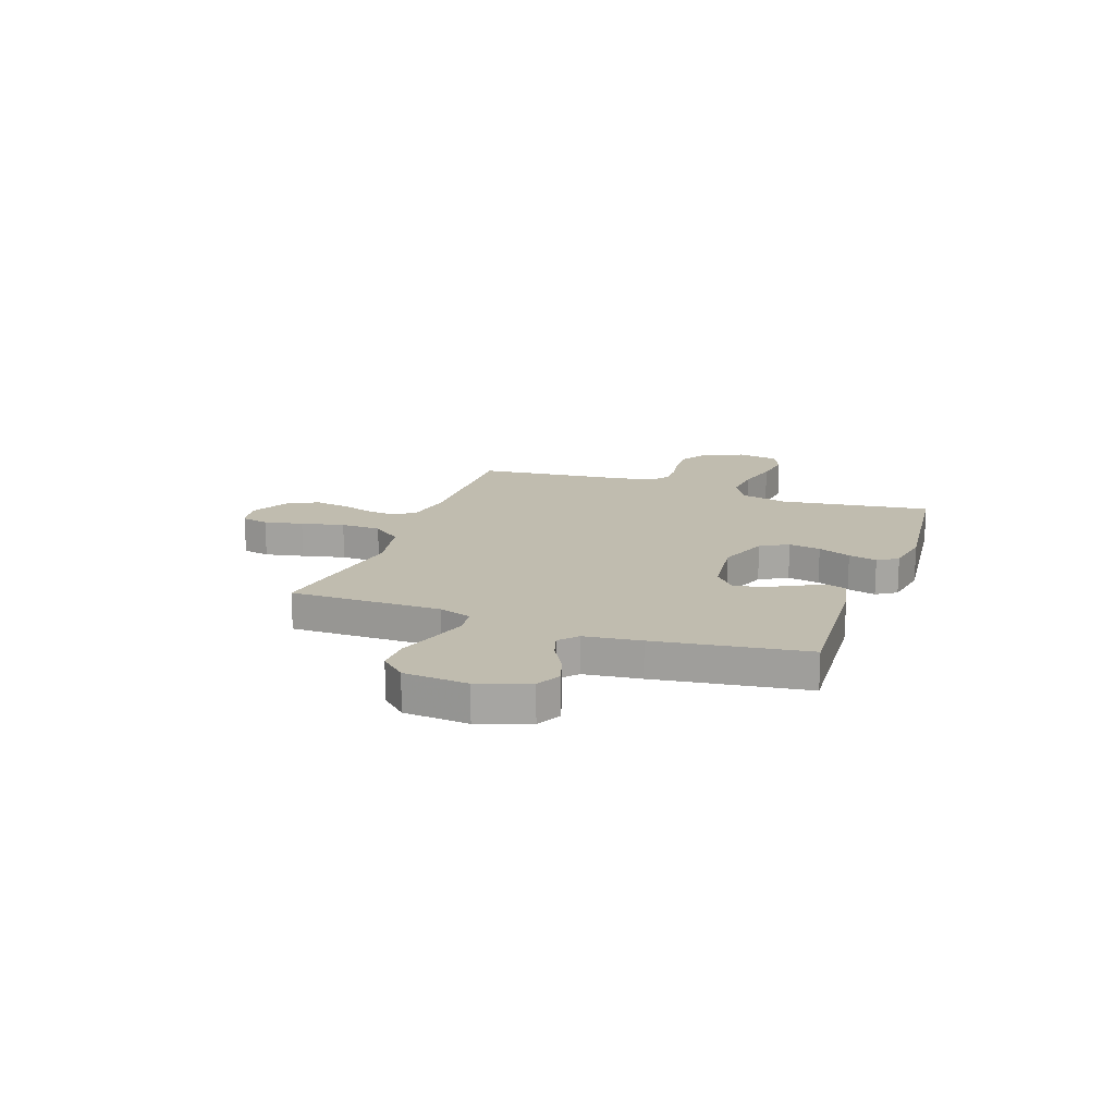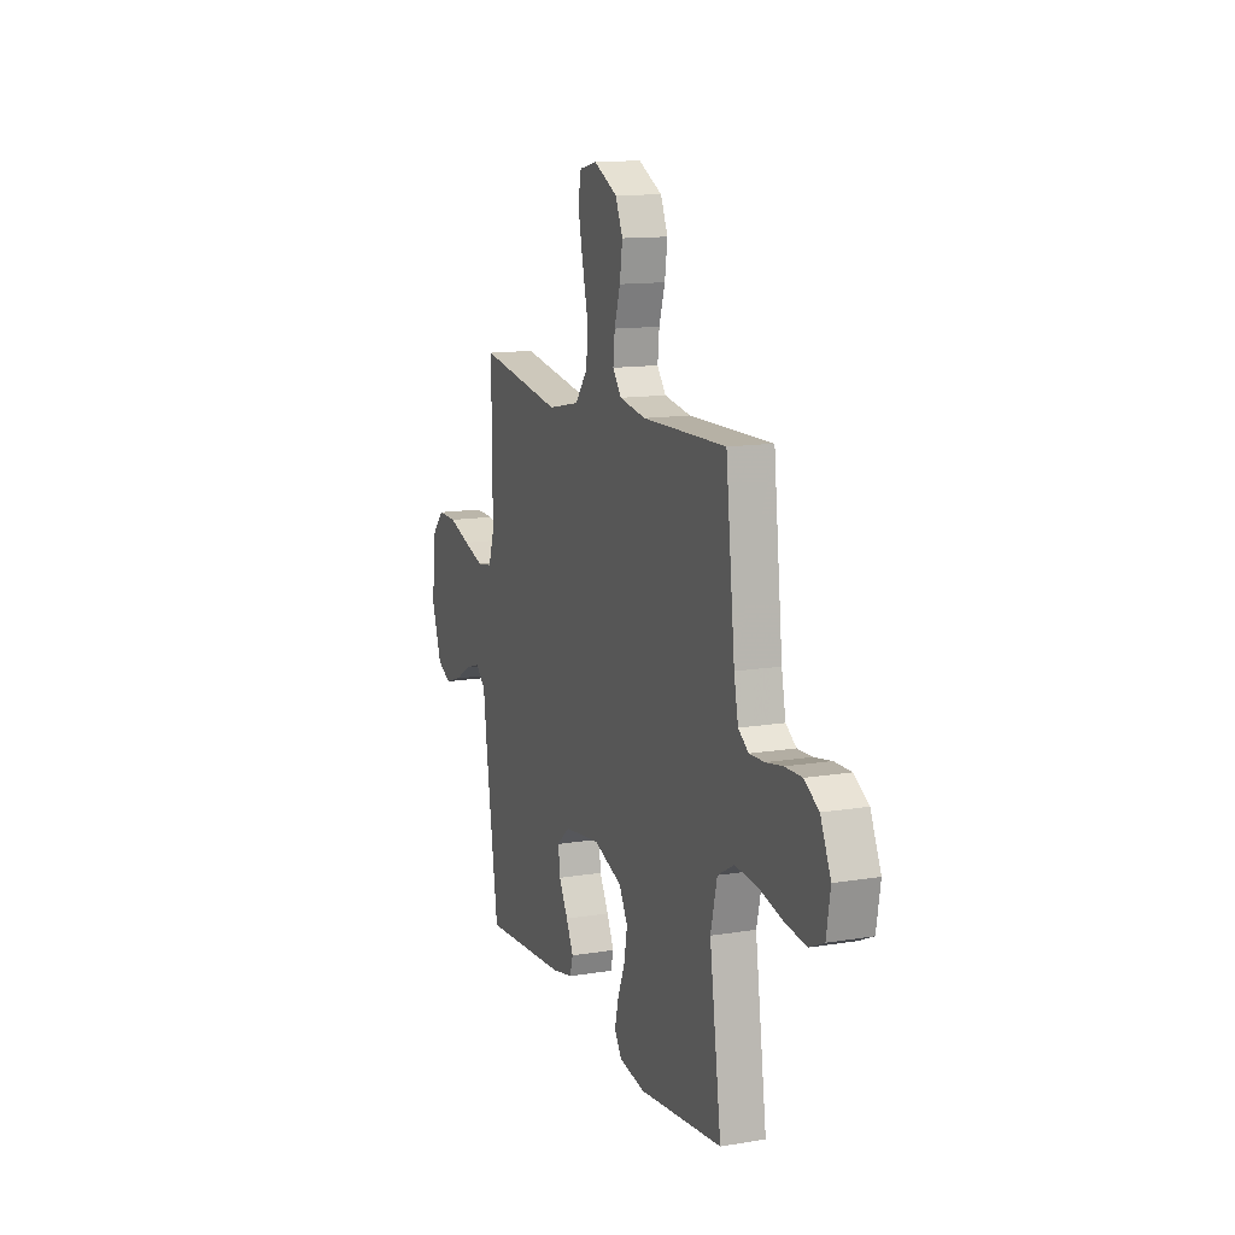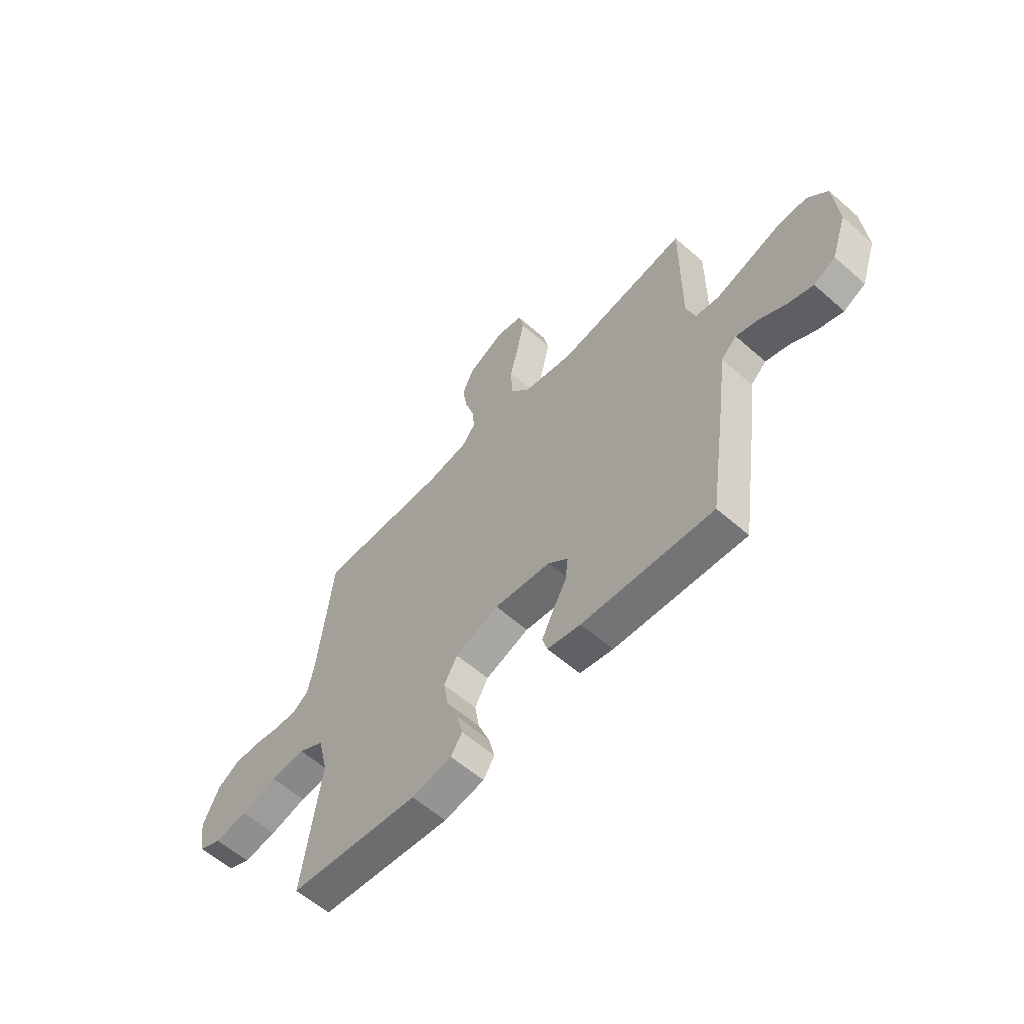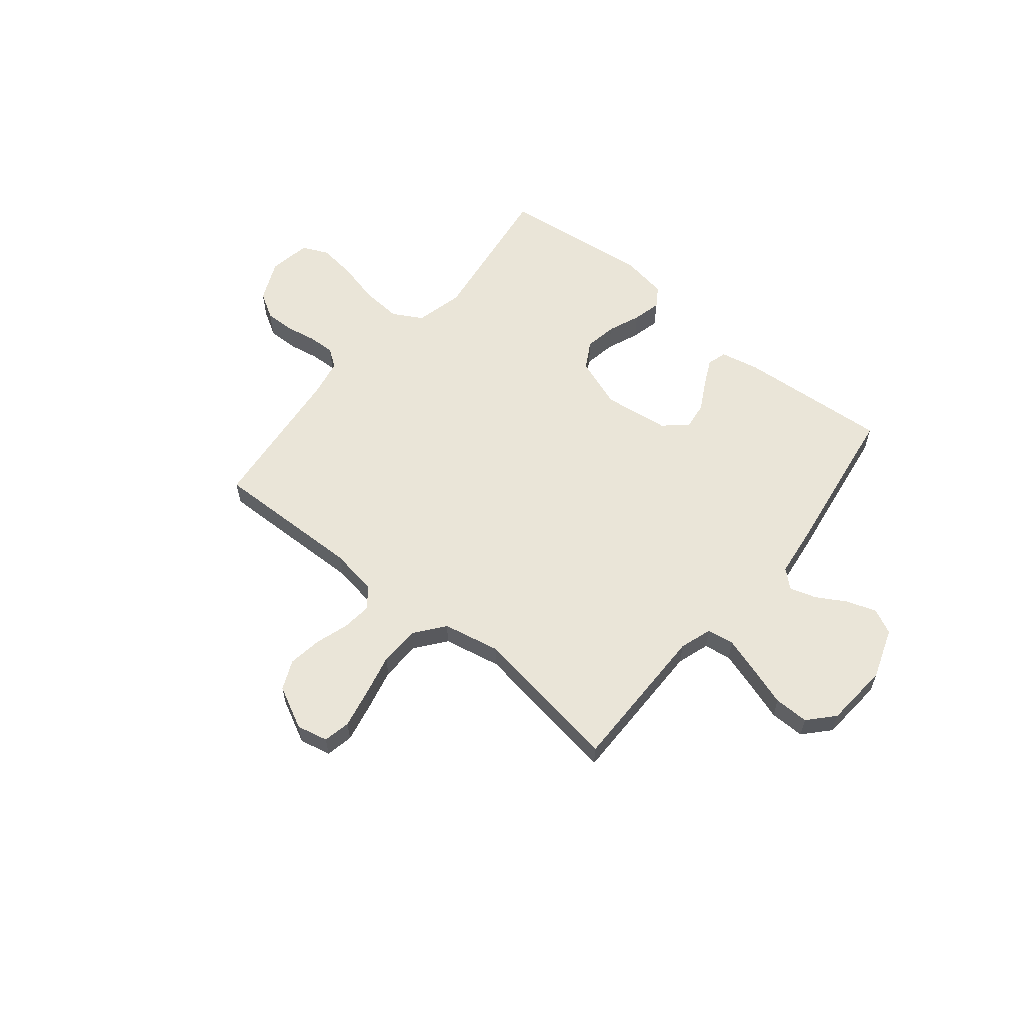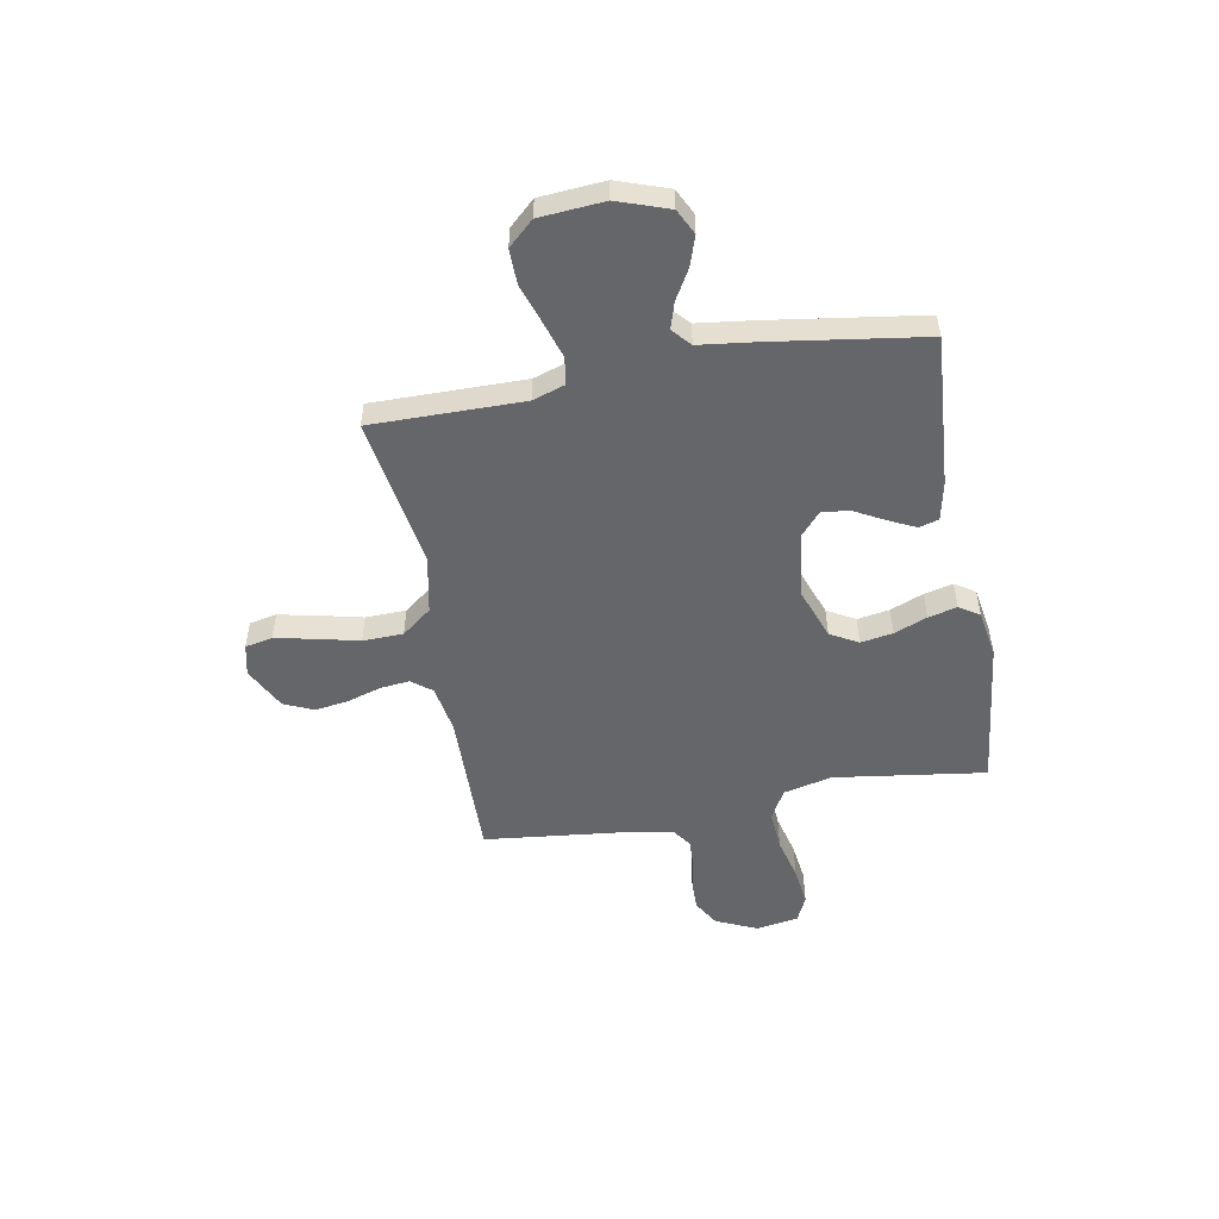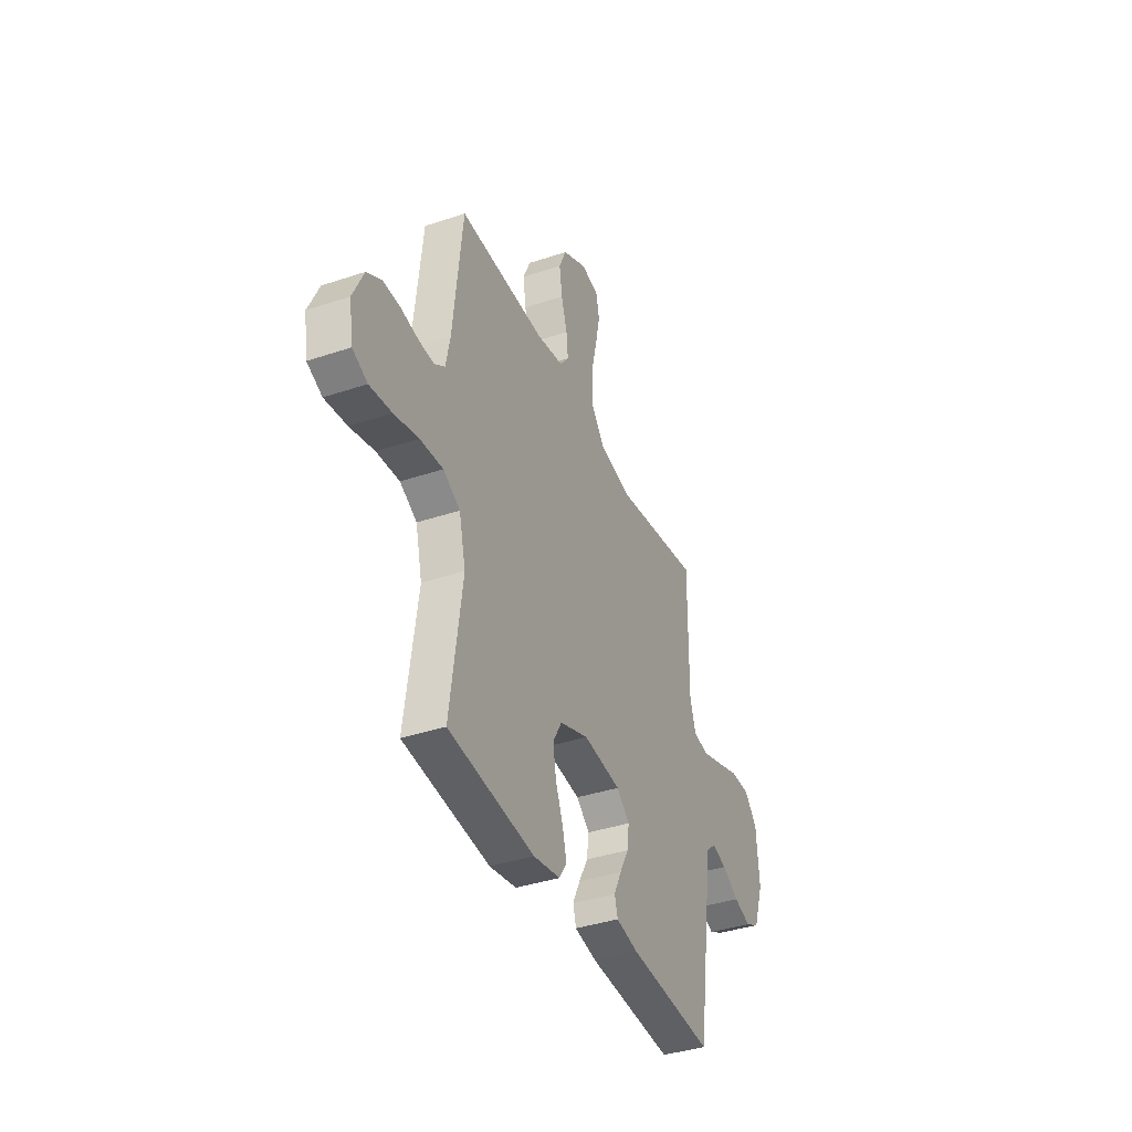
<metadata>
{"format":"obj","ext":"obj","renderer":"f3d","projection":"perspective","resolution":1024,"background":"white","views":[{"elev":16.3,"azim":109.8,"up":"+Y"},{"elev":13.1,"azim":-110.8,"up":"+Z"},{"elev":-59.3,"azim":48.0,"up":"+Z"},{"elev":58.9,"azim":39.2,"up":"+Y"},{"elev":-51.8,"azim":100.3,"up":"+Y"},{"elev":-38.4,"azim":-67.1,"up":"+Z"}]}
</metadata>
<code>
v 0.5 0.07 -0.5
v 0.2 0.07 -0.479
v 0.123 0.07 -0.463
v 0.112 0.07 -0.424
v 0.138 0.07 -0.37
v 0.17 0.07 -0.311
v 0.177 0.07 -0.256
v 0.131 0.07 -0.216
v 0 0.07 -0.2
v -0.101 0.07 -0.237
v -0.132 0.07 -0.292
v -0.121 0.07 -0.356
v -0.095 0.07 -0.421
v -0.081 0.07 -0.478
v -0.107 0.07 -0.518
v -0.2 0.07 -0.534
v -0.5 0.07 -0.5
v -0.458 0.07 -0.2
v -0.481 0.07 -0.104
v -0.54 0.07 -0.071
v -0.62 0.07 -0.077
v -0.705 0.07 -0.098
v -0.782 0.07 -0.108
v -0.834 0.07 -0.084
v -0.848 0.07 0
v -0.811 0.07 0.082
v -0.759 0.07 0.113
v -0.699 0.07 0.112
v -0.638 0.07 0.101
v -0.585 0.07 0.099
v -0.548 0.07 0.125
v -0.533 0.07 0.2
v -0.5 0.07 0.5
v -0.2 0.07 0.494
v -0.105 0.07 0.51
v -0.074 0.07 0.55
v -0.08 0.07 0.608
v -0.101 0.07 0.675
v -0.111 0.07 0.742
v -0.085 0.07 0.801
v 0 0.07 0.844
v 0.062 0.07 0.83
v 0.073 0.07 0.776
v 0.057 0.07 0.699
v 0.037 0.07 0.614
v 0.039 0.07 0.534
v 0.085 0.07 0.475
v 0.2 0.07 0.452
v 0.5 0.07 0.5
v 0.498 0.07 0.2
v 0.519 0.07 0.136
v 0.573 0.07 0.128
v 0.646 0.07 0.151
v 0.724 0.07 0.177
v 0.793 0.07 0.178
v 0.839 0.07 0.128
v 0.849 0.07 0
v 0.814 0.07 -0.101
v 0.764 0.07 -0.126
v 0.705 0.07 -0.106
v 0.646 0.07 -0.072
v 0.594 0.07 -0.056
v 0.558 0.07 -0.088
v 0.544 0.07 -0.2
v 0.5 0 -0.5
v 0.2 0 -0.479
v 0.123 0 -0.463
v 0.112 0 -0.424
v 0.138 0 -0.37
v 0.17 0 -0.311
v 0.177 0 -0.256
v 0.131 0 -0.216
v 0 0 -0.2
v -0.101 0 -0.237
v -0.132 0 -0.292
v -0.121 0 -0.356
v -0.095 0 -0.421
v -0.081 0 -0.478
v -0.107 0 -0.518
v -0.2 0 -0.534
v -0.5 0 -0.5
v -0.458 0 -0.2
v -0.481 0 -0.104
v -0.54 0 -0.071
v -0.62 0 -0.077
v -0.705 0 -0.098
v -0.782 0 -0.108
v -0.834 0 -0.084
v -0.848 0 0
v -0.811 0 0.082
v -0.759 0 0.113
v -0.699 0 0.112
v -0.638 0 0.101
v -0.585 0 0.099
v -0.548 0 0.125
v -0.533 0 0.2
v -0.5 0 0.5
v -0.2 0 0.494
v -0.105 0 0.51
v -0.074 0 0.55
v -0.08 0 0.608
v -0.101 0 0.675
v -0.111 0 0.742
v -0.085 0 0.801
v 0 0 0.844
v 0.062 0 0.83
v 0.073 0 0.776
v 0.057 0 0.699
v 0.037 0 0.614
v 0.039 0 0.534
v 0.085 0 0.475
v 0.2 0 0.452
v 0.5 0 0.5
v 0.498 0 0.2
v 0.519 0 0.136
v 0.573 0 0.128
v 0.646 0 0.151
v 0.724 0 0.177
v 0.793 0 0.178
v 0.839 0 0.128
v 0.849 0 0
v 0.814 0 -0.101
v 0.764 0 -0.126
v 0.705 0 -0.106
v 0.646 0 -0.072
v 0.594 0 -0.056
v 0.558 0 -0.088
v 0.544 0 -0.2
f 4 5 6
f 3 4 6
f 2 3 6
f 1 2 6
f 64 1 6
f 63 64 6
f 62 63 6 7
f 59 60 61
f 58 59 61
f 57 58 61
f 56 57 61
f 55 56 61
f 54 55 61
f 53 54 61
f 52 53 61 62
f 62 7 8
f 52 62 8
f 51 52 8
f 48 49 50
f 51 8 9
f 50 51 9
f 48 50 9
f 47 48 9
f 43 44 45
f 42 43 45
f 41 42 45
f 40 41 45
f 39 40 45
f 38 39 45
f 37 38 45
f 36 37 45 46
f 47 9 10
f 46 47 10
f 36 46 10
f 35 36 10
f 32 33 34
f 35 10 11
f 34 35 11
f 32 34 11
f 31 32 11
f 27 28 29
f 26 27 29
f 25 26 29
f 24 25 29
f 23 24 29
f 22 23 29
f 21 22 29
f 20 21 29 30
f 30 31 11
f 20 30 11
f 19 20 11
f 16 17 18
f 15 16 18
f 14 15 18
f 13 14 18
f 12 13 18
f 11 12 18 19
f 70 69 68
f 70 68 67
f 70 67 66
f 70 66 65
f 70 65 128
f 70 128 127
f 71 70 127 126
f 125 124 123
f 125 123 122
f 125 122 121
f 125 121 120
f 125 120 119
f 125 119 118
f 125 118 117
f 126 125 117 116
f 72 71 126
f 72 126 116
f 72 116 115
f 114 113 112
f 73 72 115
f 73 115 114
f 73 114 112
f 73 112 111
f 109 108 107
f 109 107 106
f 109 106 105
f 109 105 104
f 109 104 103
f 109 103 102
f 109 102 101
f 110 109 101 100
f 74 73 111
f 74 111 110
f 74 110 100
f 74 100 99
f 98 97 96
f 75 74 99
f 75 99 98
f 75 98 96
f 75 96 95
f 93 92 91
f 93 91 90
f 93 90 89
f 93 89 88
f 93 88 87
f 93 87 86
f 93 86 85
f 94 93 85 84
f 75 95 94
f 75 94 84
f 75 84 83
f 82 81 80
f 82 80 79
f 82 79 78
f 82 78 77
f 82 77 76
f 83 82 76 75
f 1 65 66 2
f 2 66 67 3
f 3 67 68 4
f 4 68 69 5
f 5 69 70 6
f 6 70 71 7
f 7 71 72 8
f 8 72 73 9
f 9 73 74 10
f 10 74 75 11
f 11 75 76 12
f 12 76 77 13
f 13 77 78 14
f 14 78 79 15
f 15 79 80 16
f 16 80 81 17
f 17 81 82 18
f 18 82 83 19
f 19 83 84 20
f 20 84 85 21
f 21 85 86 22
f 22 86 87 23
f 23 87 88 24
f 24 88 89 25
f 25 89 90 26
f 26 90 91 27
f 27 91 92 28
f 28 92 93 29
f 29 93 94 30
f 30 94 95 31
f 31 95 96 32
f 32 96 97 33
f 33 97 98 34
f 34 98 99 35
f 35 99 100 36
f 36 100 101 37
f 37 101 102 38
f 38 102 103 39
f 39 103 104 40
f 40 104 105 41
f 41 105 106 42
f 42 106 107 43
f 43 107 108 44
f 44 108 109 45
f 45 109 110 46
f 46 110 111 47
f 47 111 112 48
f 48 112 113 49
f 49 113 114 50
f 50 114 115 51
f 51 115 116 52
f 52 116 117 53
f 53 117 118 54
f 54 118 119 55
f 55 119 120 56
f 56 120 121 57
f 57 121 122 58
f 58 122 123 59
f 59 123 124 60
f 60 124 125 61
f 61 125 126 62
f 62 126 127 63
f 63 127 128 64
f 64 128 65 1

</code>
